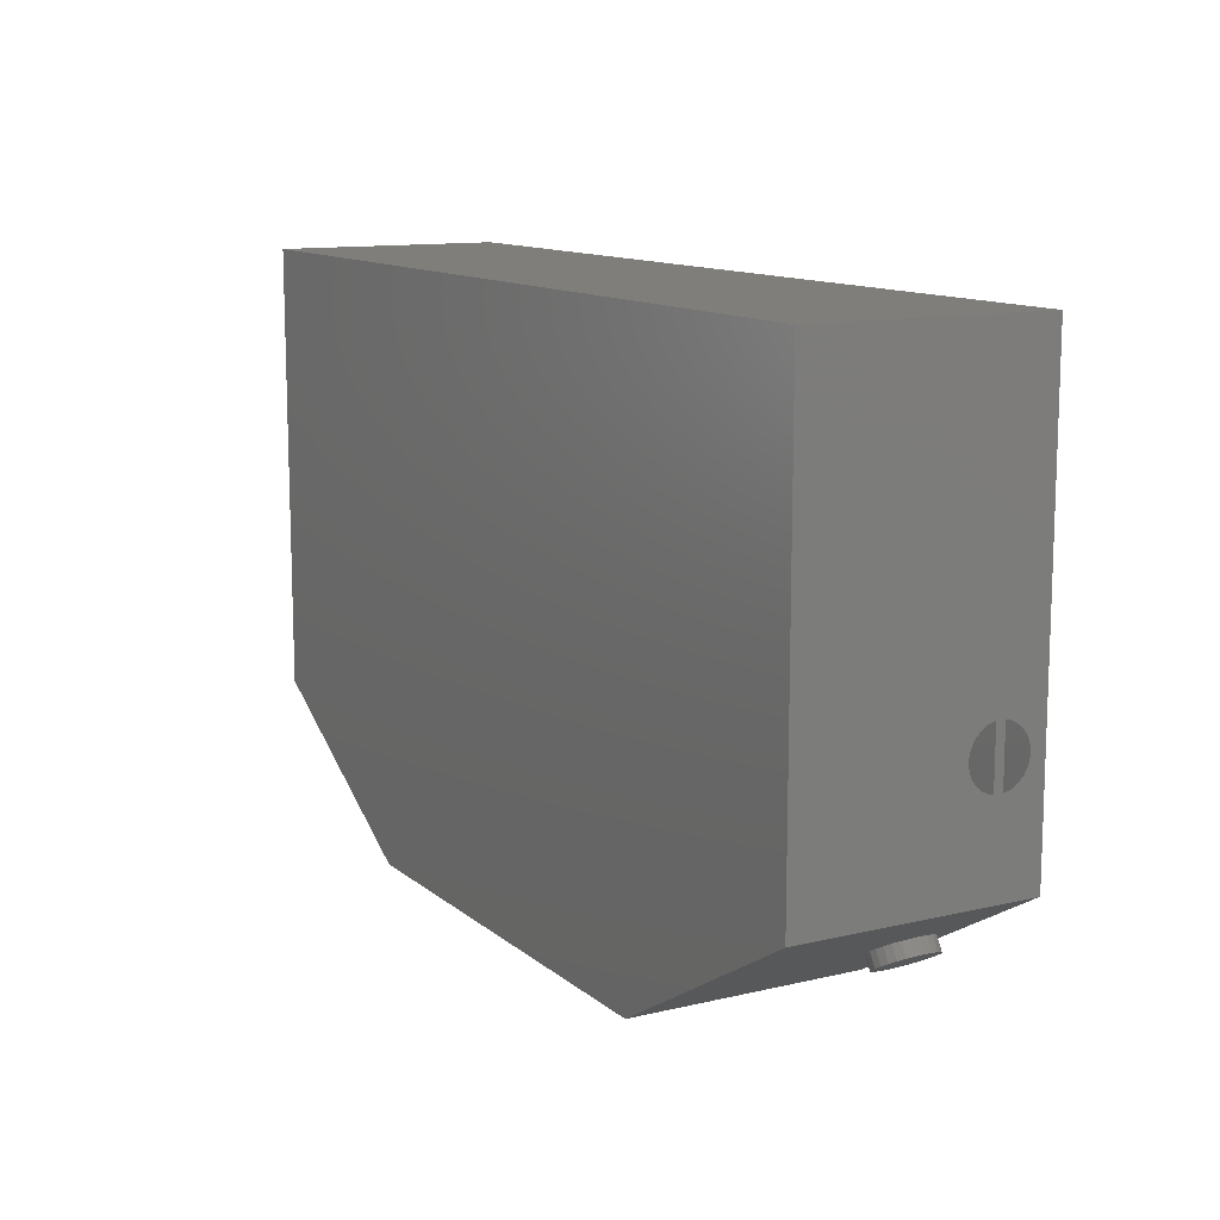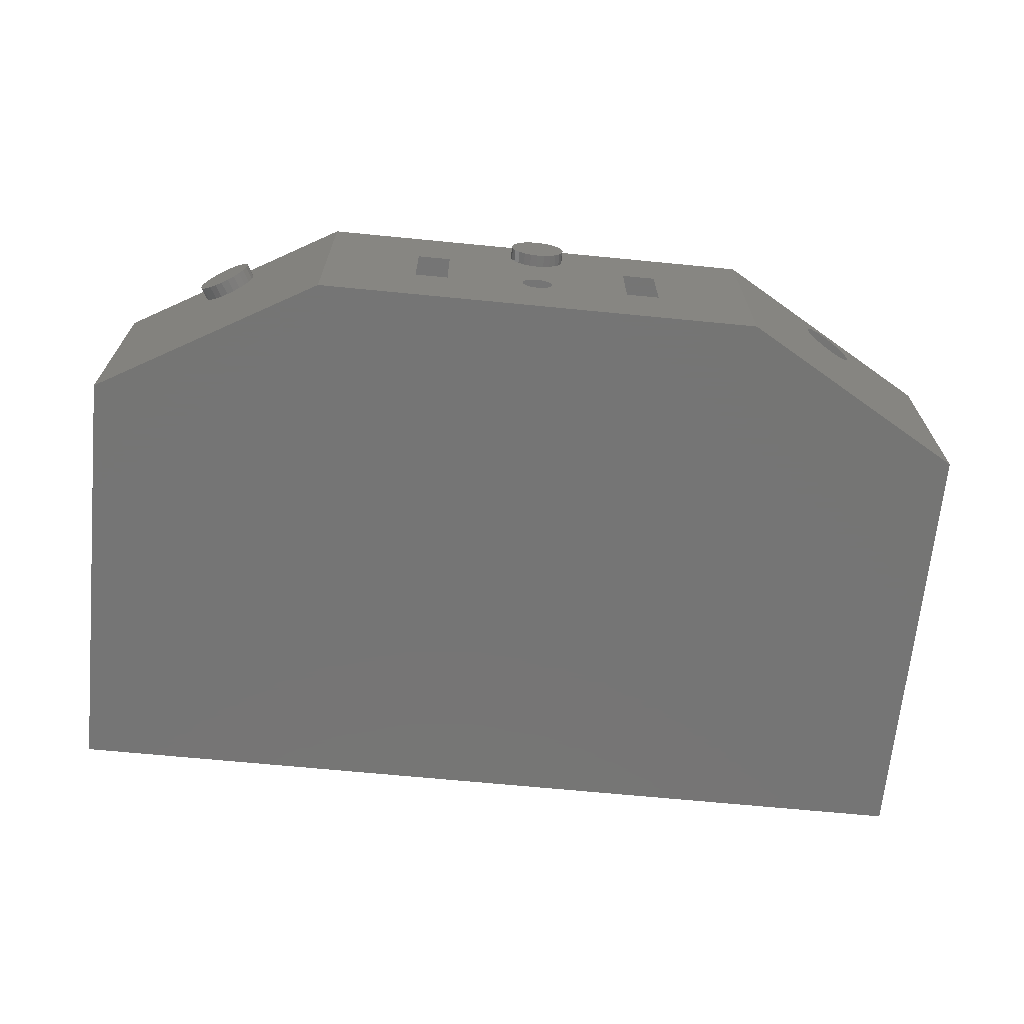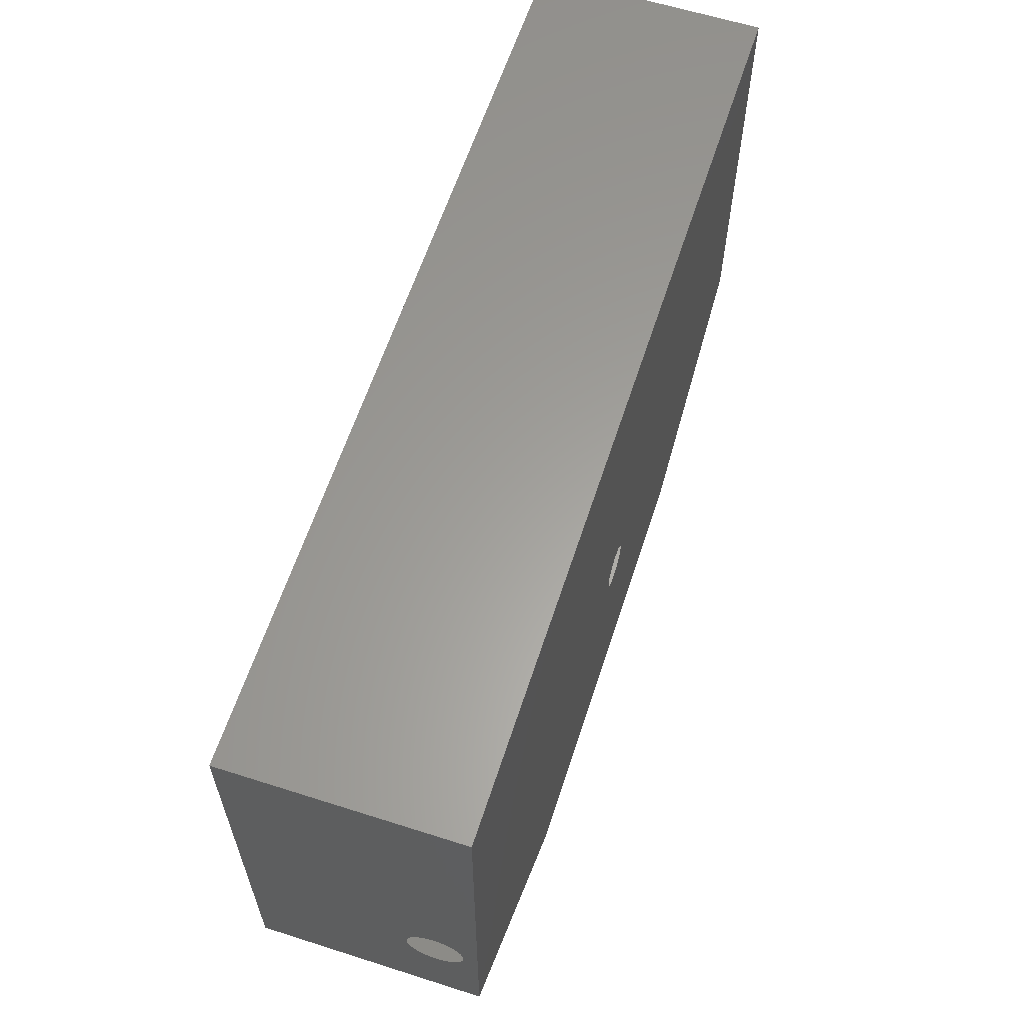
<metadata>
{"format":"stl","ext":"stl","renderer":"f3d","projection":"perspective","resolution":1024,"background":"white","views":[{"elev":12.0,"azim":-119.3,"up":"+Y"},{"elev":-67.6,"azim":-5.6,"up":"+Z"},{"elev":61.2,"azim":-72.0,"up":"+Y"}]}
</metadata>
<code>
# stl→obj: 361 verts, 490 faces
v 0.107 0.02 0.1005
v 0.2032 0.02 0.0965
v 0.2032 0.02 0.1005
v 0.107 0.02 0.0965
v 0.3864 0.07021 0.1005
v 0.2994 0.02 0.0965
v 0.3864 0.07021 0.0965
v 0.2994 0.02 0.1005
v 0.02 0.234 0.0965
v 0.3864 0.234 0.1005
v 0.3864 0.234 0.0965
v 0.02 0.234 0.1005
v 0.02 0.07021 0.0965
v 0.02 0.07021 0.1005
v 0.2287 0.03025 0.1016
v 0.2241 0.045 0.1016
v 0.2241 0.02414 0.1016
v 0.2317 0.03736 0.1016
v 0.2327 0.045 0.1016
v 0.2317 0.05264 0.1016
v 0.2241 0.06586 0.1016
v 0.2287 0.05975 0.1016
v 0.2108 0.01651 0.1016
v 0.1956 0.01651 0.1016
v 0.2032 0.0155 0.1016
v 0.1884 0.01945 0.1016
v 0.2179 0.01945 0.1016
v 0.1823 0.02414 0.1016
v 0.2179 0.07055 0.1016
v 0.2032 0.06586 0.1016
v 0.1884 0.07055 0.1016
v 0.1823 0.06586 0.1016
v 0.2108 0.07349 0.1016
v 0.1956 0.07349 0.1016
v 0.2032 0.0745 0.1016
v 0.1823 0.045 0.1016
v 0.1777 0.03025 0.1016
v 0.1747 0.03736 0.1016
v 0.1737 0.045 0.1016
v 0.1747 0.05264 0.1016
v 0.1777 0.05975 0.1016
v 0.213 0.008295 0.1016
v 0.1934 0.008295 0.1016
v 0.2032 0.007 0.1016
v 0.2222 0.01209 0.1016
v 0.1842 0.01209 0.1016
v 0.2301 0.01813 0.1016
v 0.2361 0.026 0.1016
v 0.2399 0.03516 0.1016
v 0.2412 0.045 0.1016
v 0.2399 0.05484 0.1016
v 0.2361 0.064 0.1016
v 0.2301 0.07187 0.1016
v 0.2222 0.07791 0.1016
v 0.1763 0.01813 0.1016
v 0.1703 0.026 0.1016
v 0.1665 0.03516 0.1016
v 0.1652 0.045 0.1016
v 0.1665 0.05484 0.1016
v 0.1703 0.064 0.1016
v 0.1763 0.07187 0.1016
v 0.1842 0.07791 0.1016
v 0.213 0.08171 0.1016
v 0.1934 0.08171 0.1016
v 0.2032 0.083 0.1016
v 0.3937 0.254 0.0889
v 2.256e-15 0.254 0.1016
v 0.4064 0.254 0.1016
v 0.0127 0.254 0.0889
v 0.0127 0.254 2.03e-16
v 2.256e-16 0.254 5.64e-18
v 0.3937 0.254 -2.256e-16
v 0.4064 0.254 9.588e-17
v 0.4064 0.05866 5.64e-17
v 0.4064 0.1127 0.07028
v 0.4064 0.1095 0.06985
v 0.4064 0.1158 0.07155
v 0.4064 0.1184 0.07357
v 0.4064 0.1205 0.0762
v 0.4064 0.1217 0.07926
v 0.4064 0.1222 0.08255
v 0.4064 0.1217 0.08584
v 0.4064 0.1205 0.0889
v 0.4064 0.1184 0.09153
v 0.4064 0.1158 0.09355
v 0.4064 0.1127 0.09482
v 0.4064 0.1095 0.09525
v 0.4064 0.05866 0.1016
v 0.4064 0.1031 0.07155
v 0.4064 0.1062 0.07028
v 0.4064 0.1005 0.07357
v 0.4064 0.09846 0.0762
v 0.4064 0.09719 0.07926
v 0.4064 0.09676 0.08255
v 0.4064 0.09719 0.08584
v 0.4064 0.09846 0.0889
v 0.4064 0.1005 0.09153
v 0.4064 0.1031 0.09355
v 0.4064 0.1062 0.09482
v 0.3651 0.03483 0.0889
v 0.3634 0.03382 0.09153
v 0.3611 0.0325 0.09355
v 0.3584 0.03097 0.09482
v 0.3556 0.02933 0.09525
v 0.3048 -4.188e-16 0.1016
v 0.3662 0.03546 0.08584
v 0.3666 0.03568 0.08255
v 0.3528 0.02769 0.09482
v 0.3501 0.02615 0.09355
v 0.3478 0.02484 0.09153
v 0.3461 0.02383 0.0889
v 0.345 0.0232 0.08584
v 0.3446 0.02298 0.08255
v 0.3048 -3.094e-16 -2.482e-16
v 0.3634 0.03382 0.07357
v 0.3651 0.03483 0.0762
v 0.3662 0.03546 0.07926
v 0.3611 0.0325 0.07155
v 0.3584 0.03097 0.07028
v 0.3556 0.02933 0.06985
v 0.3528 0.02769 0.07028
v 0.3501 0.02615 0.07155
v 0.3478 0.02484 0.07357
v 0.3461 0.02383 0.0762
v 0.345 0.0232 0.07926
v 3.158e-16 0.05866 0.08255
v 3.655e-15 0.1095 4.117e-16
v -9.024e-17 0.05866 -2.82e-17
v 3.158e-16 0.1073 0.07004
v 4.963e-16 0.1106 0.0699
v 4.512e-16 0.1041 0.07103
v 4.512e-16 0.1013 0.07281
v 2.03e-15 0.09907 0.07525
v 2.03e-15 0.09753 0.07818
v 2.03e-15 0.09681 0.08142
v 2.03e-15 0.09695 0.08473
v 4.061e-16 0.05866 0.1016
v 2.03e-15 0.09794 0.0879
v 5.866e-16 0.09971 0.0907
v 5.866e-16 0.1022 0.09294
v 6.317e-16 0.1051 0.09448
v 2.121e-15 0.1083 0.0952
v 4.963e-16 0.1138 0.07062
v 4.963e-16 0.1168 0.07216
v 4.963e-16 0.1192 0.0744
v 2.075e-15 0.121 0.0772
v 2.121e-15 0.122 0.08037
v 2.121e-15 0.1221 0.08368
v 2.121e-15 0.1214 0.08692
v 2.121e-15 0.1198 0.08985
v 2.121e-15 0.1176 0.09229
v 2.121e-15 0.1148 0.09407
v 2.121e-15 0.1116 0.09506
v 2.075e-15 0.1095 0.09515
v 0.1016 -3.525e-17 0.1016
v 0.06025 0.02388 0.08906
v 0.1016 -1.607e-17 -5.64e-17
v 0.05847 0.0249 0.09166
v 0.05616 0.02623 0.09364
v 0.05349 0.02777 0.09486
v 0.0508 0.02933 0.09523
v 0.05064 0.02942 0.09525
v 0.06138 0.02322 0.08601
v 0.0618 0.02298 0.08273
v 0.0478 0.03106 0.09477
v 0.04517 0.03258 0.09346
v 0.04291 0.03388 0.0914
v 0.0412 0.03487 0.08874
v 0.04014 0.03549 0.08566
v 0.0398 0.03568 0.08237
v 0.05869 0.02478 0.0737
v 0.0604 0.02379 0.07636
v 0.06146 0.02317 0.07944
v 0.05643 0.02608 0.07164
v 0.0538 0.0276 0.07033
v 0.05096 0.02924 0.06985
v 0.04811 0.03089 0.07024
v 0.04544 0.03243 0.07146
v 0.04313 0.03376 0.07344
v 0.04135 0.03478 0.07604
v 0.04022 0.03544 0.07909
v 0.105 0.0127 -5.64e-17
v 0.0127 0.06599 0
v 0.0127 0.1095 4.399e-16
v 0.3014 0.0127 -2.2e-16
v 0.3937 0.06599 4.512e-17
v 0.2096 -2.27e-16 0.07155
v 0.2103 -1.381e-16 0.0381
v 0.2122 -2.327e-16 0.07357
v 0.21 -1.38e-16 0.03993
v 0.2093 -2.272e-16 0.04164
v 0.2065 -2.211e-16 0.07028
v 0.2082 -2.254e-16 0.0431
v 0.2067 -2.229e-16 0.04422
v 0.205 -2.198e-16 0.04493
v 0.2032 -2.154e-16 0.06985
v 0.2032 -2.164e-16 0.04517
v 0.1999 -2.102e-16 0.07028
v 0.2014 -2.129e-16 0.04493
v 0.1997 -1.644e-16 0.04422
v 0.1969 -2.059e-16 0.07155
v 0.1982 -1.163e-16 0.0431
v 0.1971 -1.139e-16 0.04164
v 0.1964 -1.122e-16 0.03993
v 0.1942 -2.028e-16 0.07357
v 0.1961 -1.114e-16 0.0381
v 0.2096 -2.409e-16 0.09355
v 0.2615 -2.404e-16 0.0678
v 0.2065 -2.367e-16 0.09482
v 0.2032 -2.315e-16 0.09525
v 0.2462 -2.117e-16 0.0678
v 0.2122 -2.441e-16 0.09153
v 0.2142 -2.457e-16 0.0889
v 0.2462 -2.053e-16 0.0338
v 0.2155 -2.459e-16 0.08584
v 0.2159 -2.446e-16 0.08255
v 0.1999 -2.257e-16 0.09482
v 0.1969 -2.198e-16 0.09355
v 0.1942 -2.141e-16 0.09153
v 0.1922 -2.091e-16 0.0889
v 0.1909 -2.051e-16 0.08584
v 0.1905 -2.023e-16 0.08255
v 0.1602 -4.91e-17 0.06782
v 0.1602 -4.268e-17 0.03382
v 0.1449 -2.036e-17 0.0678
v 0.2615 -2.34e-16 0.0338
v 0.205 -2.172e-16 0.03127
v 0.2067 -2.205e-16 0.03198
v 0.2082 -2.235e-16 0.0331
v 0.2093 -2.259e-16 0.03456
v 0.21 -1.373e-16 0.03627
v 0.2155 -2.418e-16 0.07926
v 0.2142 -2.377e-16 0.0762
v 0.2032 -2.137e-16 0.03103
v 0.2014 -1.2e-16 0.03127
v 0.1997 -1.17e-16 0.03198
v 0.1982 -1.144e-16 0.0331
v 0.1971 -1.126e-16 0.03456
v 0.1964 -1.115e-16 0.03627
v 0.1922 -2.011e-16 0.0762
v 0.1909 -2.009e-16 0.07926
v 0.1449 -1.394e-17 0.0338
v 0.2058 0.09034 0.1016
v 0.2032 0.09 0.1016
v 0.2082 0.09134 0.1016
v 0.2103 0.09293 0.1016
v 0.2119 0.095 0.1016
v 0.2129 0.09741 0.1016
v 0.2132 0.1 0.1016
v 0.2129 0.1026 0.1016
v 0.2119 0.105 0.1016
v 0.2103 0.1071 0.1016
v 0.2082 0.1087 0.1016
v 0.2058 0.1097 0.1016
v 0.2032 0.11 0.1016
v 0.2006 0.09034 0.1016
v 0.1982 0.09134 0.1016
v 0.1961 0.09293 0.1016
v 0.1945 0.095 0.1016
v 0.1935 0.09741 0.1016
v 0.1932 0.1 0.1016
v 0.1935 0.1026 0.1016
v 0.1945 0.105 0.1016
v 0.1961 0.1071 0.1016
v 0.1982 0.1087 0.1016
v 0.2006 0.1097 0.1016
v 0.1999 -0.005588 0.07028
v 0.2065 -0.005588 0.07028
v 0.2032 -0.005588 0.06985
v 0.2096 -0.005588 0.07155
v 0.1969 -0.005588 0.07155
v 0.2122 -0.005588 0.07357
v 0.1942 -0.005588 0.07357
v 0.2142 -0.005588 0.0762
v 0.1922 -0.005588 0.0762
v 0.2155 -0.005588 0.07926
v 0.1909 -0.005588 0.07926
v 0.2159 -0.005588 0.08255
v 0.1905 -0.005588 0.08255
v 0.2155 -0.005588 0.08584
v 0.1909 -0.005588 0.08584
v 0.2142 -0.005588 0.0889
v 0.1922 -0.005588 0.0889
v 0.2122 -0.005588 0.09153
v 0.1942 -0.005588 0.09153
v 0.2096 -0.005588 0.09355
v 0.1969 -0.005588 0.09355
v 0.2065 -0.005588 0.09482
v 0.1999 -0.005588 0.09482
v 0.2032 -0.005588 0.09525
v 0.2142 -2.223e-16 0.0889
v 0.2122 -2.174e-16 0.09153
v 0.2155 -2.273e-16 0.08584
v 0.2159 -2.32e-16 0.08255
v 0.2155 -2.361e-16 0.07926
v 0.2142 -2.394e-16 0.0762
v 0.2122 -2.416e-16 0.07357
v 0.2096 -2.425e-16 0.07155
v 0.2065 -2.422e-16 0.07028
v 0.2032 -2.405e-16 0.06985
v 0.1999 -2.377e-16 0.07028
v 0.1969 -2.34e-16 0.07155
v 0.1942 -2.295e-16 0.07357
v 0.1922 -2.246e-16 0.0762
v 0.1909 -2.196e-16 0.07926
v 0.1905 -2.148e-16 0.08255
v 0.1909 -2.107e-16 0.08584
v 0.1922 -2.074e-16 0.0889
v 0.1942 -2.052e-16 0.09153
v 0.1969 -2.043e-16 0.09355
v 0.1999 -2.046e-16 0.09482
v 0.2032 -2.063e-16 0.09525
v 0.2065 -2.091e-16 0.09482
v 0.2096 -2.129e-16 0.09355
v 0.05444 0.02723 0.07006
v 0.0486 0.0306 0.06983
v 0.05153 0.02891 0.0695
v 0.04585 0.03219 0.07102
v 0.05712 0.02568 0.07147
v 0.04345 0.03357 0.073
v 0.05939 0.02437 0.07363
v 0.04158 0.03465 0.07563
v 0.0611 0.02338 0.07639
v 0.04037 0.03535 0.07872
v 0.06213 0.02279 0.07957
v 0.03988 0.03563 0.08207
v 0.06242 0.02262 0.08296
v 0.04017 0.03547 0.08545
v 0.06194 0.0229 0.08631
v 0.0412 0.03487 0.08864
v 0.06072 0.0236 0.0894
v 0.05885 0.02468 0.09203
v 0.04519 0.03257 0.09356
v 0.05645 0.02607 0.094
v 0.04787 0.03102 0.09497
v 0.0537 0.02766 0.0952
v 0.05077 0.02935 0.09552
v 0.05126 0.02173 0.07006
v 0.04543 0.0251 0.06983
v 0.04836 0.02341 0.0695
v 0.04267 0.02669 0.07102
v 0.05394 0.02018 0.07147
v 0.04028 0.02807 0.073
v 0.05621 0.01887 0.07363
v 0.03841 0.02915 0.07563
v 0.05793 0.01788 0.07639
v 0.03719 0.02985 0.07872
v 0.05896 0.01729 0.07957
v 0.03671 0.03013 0.08207
v 0.05924 0.01712 0.08296
v 0.03699 0.02997 0.08545
v 0.05876 0.0174 0.08631
v 0.03803 0.02937 0.08864
v 0.05754 0.0181 0.0894
v 0.03974 0.02838 0.0914
v 0.05567 0.01918 0.09203
v 0.04201 0.02707 0.09356
v 0.05328 0.02057 0.094
v 0.04469 0.02552 0.09497
v 0.05052 0.02216 0.0952
v 0.04759 0.02385 0.09552
f 1 2 3
f 2 1 4
f 5 6 7
f 6 5 8
f 8 2 6
f 2 8 3
f 9 10 11
f 10 9 12
f 13 12 9
f 12 13 14
f 11 5 7
f 5 11 10
f 14 4 1
f 4 14 13
f 15 16 17
f 16 15 18
f 16 18 19
f 16 19 20
f 16 20 21
f 21 20 22
f 23 24 25
f 24 23 26
f 26 23 27
f 26 27 28
f 28 27 17
f 29 30 21
f 30 31 32
f 31 30 29
f 31 29 33
f 31 33 34
f 34 33 35
f 36 37 28
f 37 36 38
f 38 36 39
f 39 36 32
f 39 32 40
f 40 32 41
f 17 36 28
f 36 17 16
f 36 16 32
f 32 16 21
f 32 21 30
f 42 43 44
f 43 42 45
f 43 45 46
f 46 45 47
f 46 47 25
f 25 47 23
f 23 47 27
f 27 47 48
f 27 48 17
f 17 48 15
f 15 48 49
f 15 49 18
f 18 49 50
f 18 50 19
f 19 50 51
f 19 51 20
f 20 51 22
f 22 51 52
f 22 52 21
f 21 52 53
f 21 53 29
f 29 53 33
f 33 53 54
f 33 54 35
f 25 55 46
f 55 25 24
f 55 24 26
f 55 26 56
f 56 26 28
f 56 28 37
f 56 37 57
f 57 37 38
f 57 38 58
f 58 38 39
f 58 39 40
f 58 40 59
f 59 40 41
f 59 41 60
f 60 41 32
f 60 32 61
f 61 32 31
f 61 31 34
f 61 34 62
f 62 34 35
f 62 35 54
f 62 54 63
f 62 63 64
f 64 63 65
f 66 67 68
f 67 66 69
f 67 69 70
f 67 70 71
f 72 68 73
f 68 72 66
f 68 74 73
f 74 68 75
f 74 75 76
f 75 68 77
f 77 68 78
f 78 68 79
f 79 68 80
f 80 68 81
f 81 68 82
f 82 68 83
f 83 68 84
f 84 68 85
f 85 68 86
f 86 68 87
f 87 68 88
f 74 89 88
f 89 74 90
f 90 74 76
f 88 89 91
f 88 91 92
f 88 92 93
f 88 93 94
f 88 94 95
f 88 95 96
f 88 96 97
f 88 97 98
f 88 98 99
f 88 99 87
f 88 100 74
f 100 88 101
f 101 88 102
f 102 88 103
f 103 88 104
f 104 88 105
f 74 100 106
f 74 106 107
f 104 105 108
f 108 105 109
f 109 105 110
f 110 105 111
f 111 105 112
f 112 105 113
f 113 105 114
f 74 115 114
f 115 74 116
f 116 74 117
f 117 74 107
f 114 115 118
f 114 118 119
f 114 119 120
f 114 120 121
f 114 121 122
f 114 122 123
f 114 123 124
f 114 124 125
f 114 125 113
f 126 127 128
f 127 126 129
f 127 129 130
f 129 126 131
f 131 126 132
f 132 126 133
f 133 126 134
f 134 126 135
f 135 126 136
f 136 126 137
f 136 137 138
f 138 137 139
f 139 137 140
f 140 137 141
f 141 137 142
f 142 137 67
f 127 67 71
f 67 127 130
f 67 130 143
f 67 143 144
f 67 144 145
f 67 145 146
f 67 146 147
f 67 147 148
f 67 148 149
f 67 149 150
f 67 150 151
f 67 151 152
f 67 152 153
f 67 153 154
f 67 154 142
f 155 156 157
f 156 155 158
f 158 155 159
f 159 155 160
f 160 155 161
f 161 155 162
f 162 155 137
f 157 156 163
f 157 163 164
f 162 137 165
f 165 137 166
f 166 137 167
f 167 137 168
f 168 137 169
f 169 137 170
f 157 171 128
f 171 157 172
f 172 157 173
f 173 157 164
f 128 171 174
f 128 174 175
f 128 175 176
f 128 176 177
f 128 177 178
f 128 178 179
f 128 179 180
f 128 180 181
f 128 181 170
f 128 170 137
f 128 137 126
f 157 182 114
f 182 157 128
f 182 128 183
f 183 128 127
f 183 127 184
f 184 127 71
f 184 71 70
f 114 185 74
f 185 114 182
f 74 185 186
f 74 186 73
f 73 186 72
f 187 188 189
f 188 187 190
f 190 187 191
f 191 187 192
f 191 192 193
f 193 192 194
f 194 192 195
f 195 192 196
f 195 196 197
f 197 196 198
f 197 198 199
f 199 198 200
f 200 198 201
f 200 201 202
f 202 201 203
f 203 201 204
f 204 201 205
f 204 205 206
f 105 207 208
f 207 105 209
f 209 105 210
f 210 105 155
f 208 207 211
f 211 207 212
f 211 212 213
f 211 213 214
f 214 213 215
f 214 215 216
f 210 155 217
f 217 155 218
f 218 155 219
f 219 155 220
f 220 155 221
f 221 155 222
f 222 155 223
f 222 223 224
f 223 155 225
f 114 226 157
f 226 114 105
f 226 105 208
f 157 226 214
f 157 214 227
f 227 214 228
f 228 214 229
f 229 214 230
f 230 214 231
f 231 214 188
f 188 214 216
f 188 216 232
f 188 232 233
f 188 233 189
f 157 227 234
f 157 234 235
f 157 235 236
f 157 236 237
f 157 237 238
f 157 238 239
f 157 239 206
f 157 206 224
f 224 206 205
f 224 205 240
f 224 240 241
f 224 241 222
f 157 224 242
f 157 242 225
f 157 225 155
f 183 185 182
f 185 183 186
f 186 183 184
f 186 184 72
f 72 184 70
f 72 69 66
f 69 72 70
f 88 243 244
f 243 88 245
f 245 88 246
f 246 88 68
f 246 68 247
f 247 68 248
f 248 68 249
f 249 68 250
f 250 68 251
f 251 68 252
f 252 68 253
f 253 68 254
f 254 68 255
f 105 137 155
f 137 105 88
f 137 88 256
f 137 256 257
f 137 257 258
f 137 258 67
f 256 88 244
f 67 258 259
f 67 259 260
f 67 260 261
f 67 261 262
f 67 262 263
f 67 263 264
f 67 264 265
f 67 265 266
f 67 266 255
f 67 255 68
f 267 268 269
f 268 267 270
f 270 267 271
f 270 271 272
f 272 271 273
f 272 273 274
f 274 273 275
f 274 275 276
f 276 275 277
f 276 277 278
f 278 277 279
f 278 279 280
f 280 279 281
f 280 281 282
f 282 281 283
f 282 283 284
f 284 283 285
f 284 285 286
f 286 285 287
f 286 287 288
f 288 287 289
f 288 289 290
f 284 291 282
f 291 284 292
f 282 293 280
f 293 282 291
f 280 294 278
f 294 280 293
f 278 295 276
f 295 278 294
f 276 296 274
f 296 276 295
f 274 297 272
f 297 274 296
f 272 298 270
f 298 272 297
f 270 299 268
f 299 270 298
f 268 300 269
f 300 268 299
f 269 301 267
f 301 269 300
f 267 302 271
f 302 267 301
f 271 303 273
f 303 271 302
f 303 275 273
f 275 303 304
f 304 277 275
f 277 304 305
f 305 279 277
f 279 305 306
f 306 281 279
f 281 306 307
f 307 283 281
f 283 307 308
f 308 285 283
f 285 308 309
f 310 285 309
f 285 310 287
f 311 287 310
f 287 311 289
f 312 289 311
f 289 312 290
f 313 290 312
f 290 313 288
f 314 288 313
f 288 314 286
f 292 286 314
f 286 292 284
f 315 316 317
f 316 315 318
f 318 315 319
f 318 319 320
f 320 319 321
f 320 321 322
f 322 321 323
f 322 323 324
f 324 323 325
f 324 325 326
f 326 325 327
f 326 327 328
f 328 327 329
f 328 329 330
f 330 329 331
f 330 331 167
f 167 331 332
f 167 332 333
f 333 332 334
f 333 334 335
f 335 334 336
f 335 336 337
f 338 339 340
f 339 338 341
f 341 338 342
f 341 342 343
f 343 342 344
f 343 344 345
f 345 344 346
f 345 346 347
f 347 346 348
f 347 348 349
f 349 348 350
f 349 350 351
f 351 350 352
f 351 352 353
f 353 352 354
f 353 354 355
f 355 354 356
f 355 356 357
f 357 356 358
f 357 358 359
f 359 358 360
f 359 360 361
f 328 349 351
f 349 328 326
f 330 351 353
f 351 330 328
f 167 353 355
f 353 167 330
f 357 167 355
f 167 357 333
f 359 333 357
f 333 359 335
f 361 335 359
f 335 361 337
f 360 337 361
f 337 360 336
f 358 336 360
f 336 358 334
f 356 334 358
f 334 356 332
f 331 356 354
f 356 331 332
f 329 354 352
f 354 329 331
f 327 352 350
f 352 327 329
f 348 327 350
f 327 348 325
f 346 325 348
f 325 346 323
f 344 323 346
f 323 344 321
f 319 344 342
f 344 319 321
f 315 342 338
f 342 315 319
f 317 338 340
f 338 317 315
f 316 340 339
f 340 316 317
f 318 339 341
f 339 318 316
f 320 341 343
f 341 320 318
f 345 320 343
f 320 345 322
f 347 322 345
f 322 347 324
f 349 324 347
f 324 349 326

</code>
